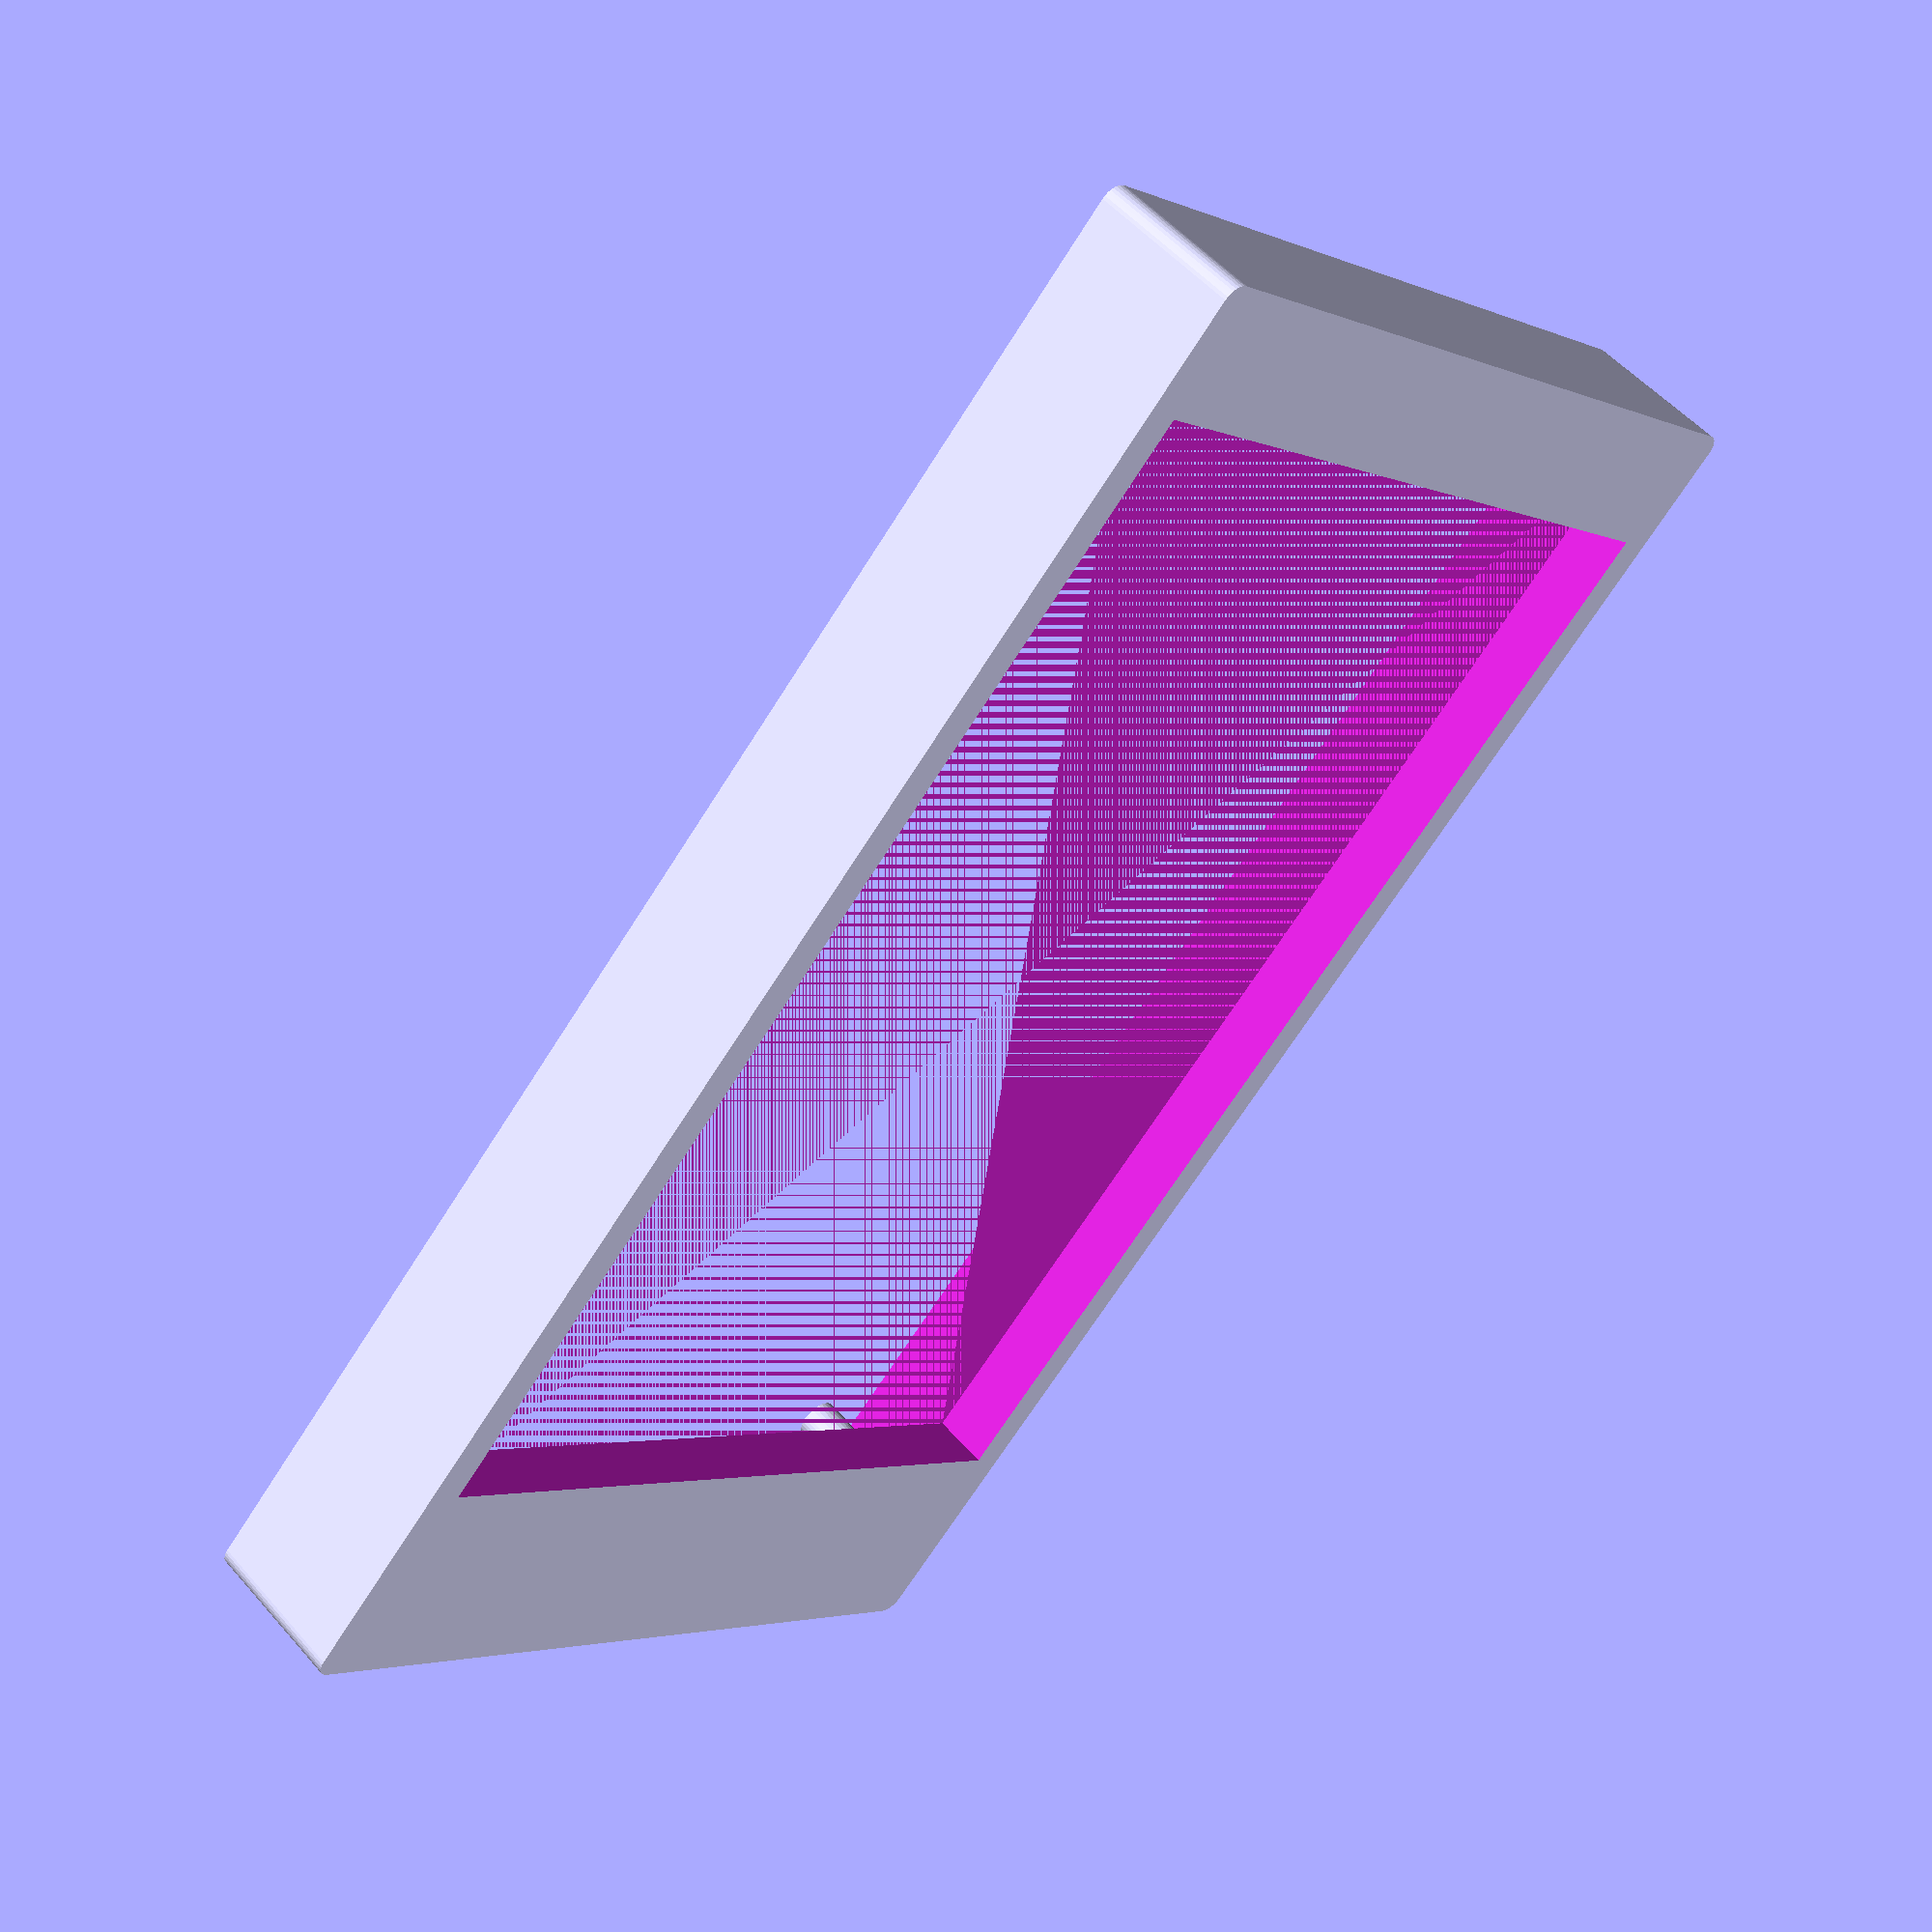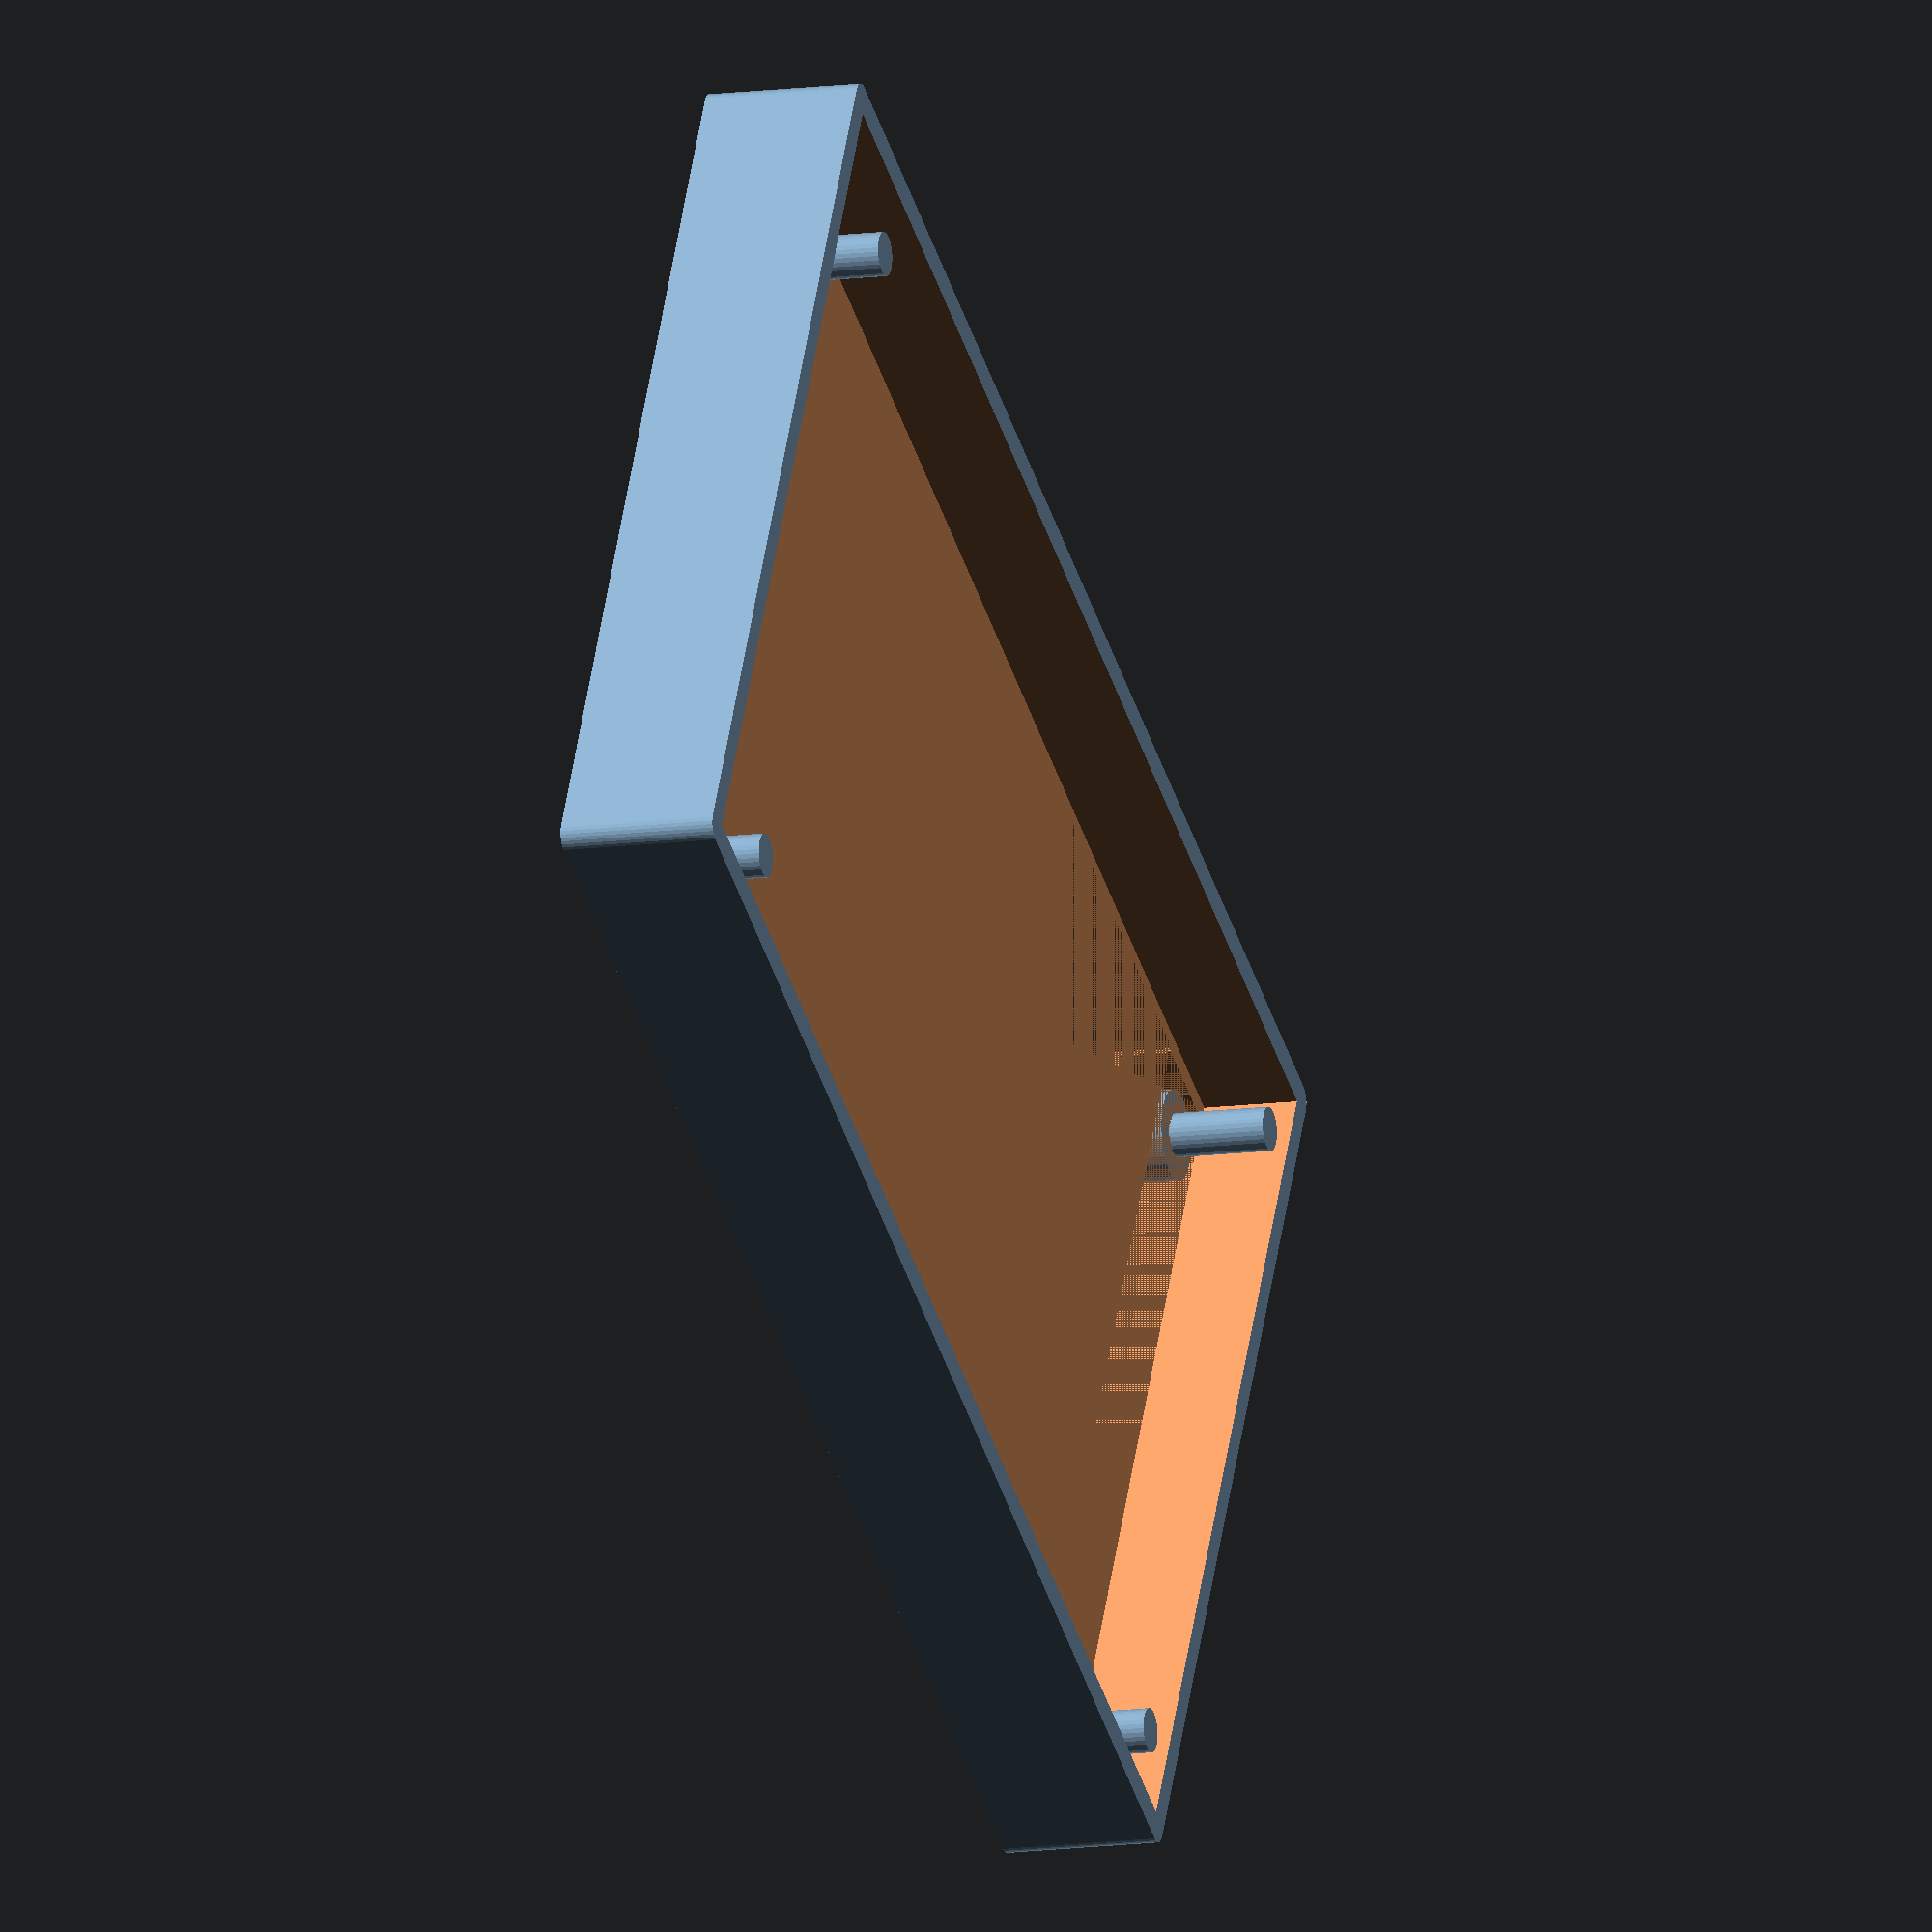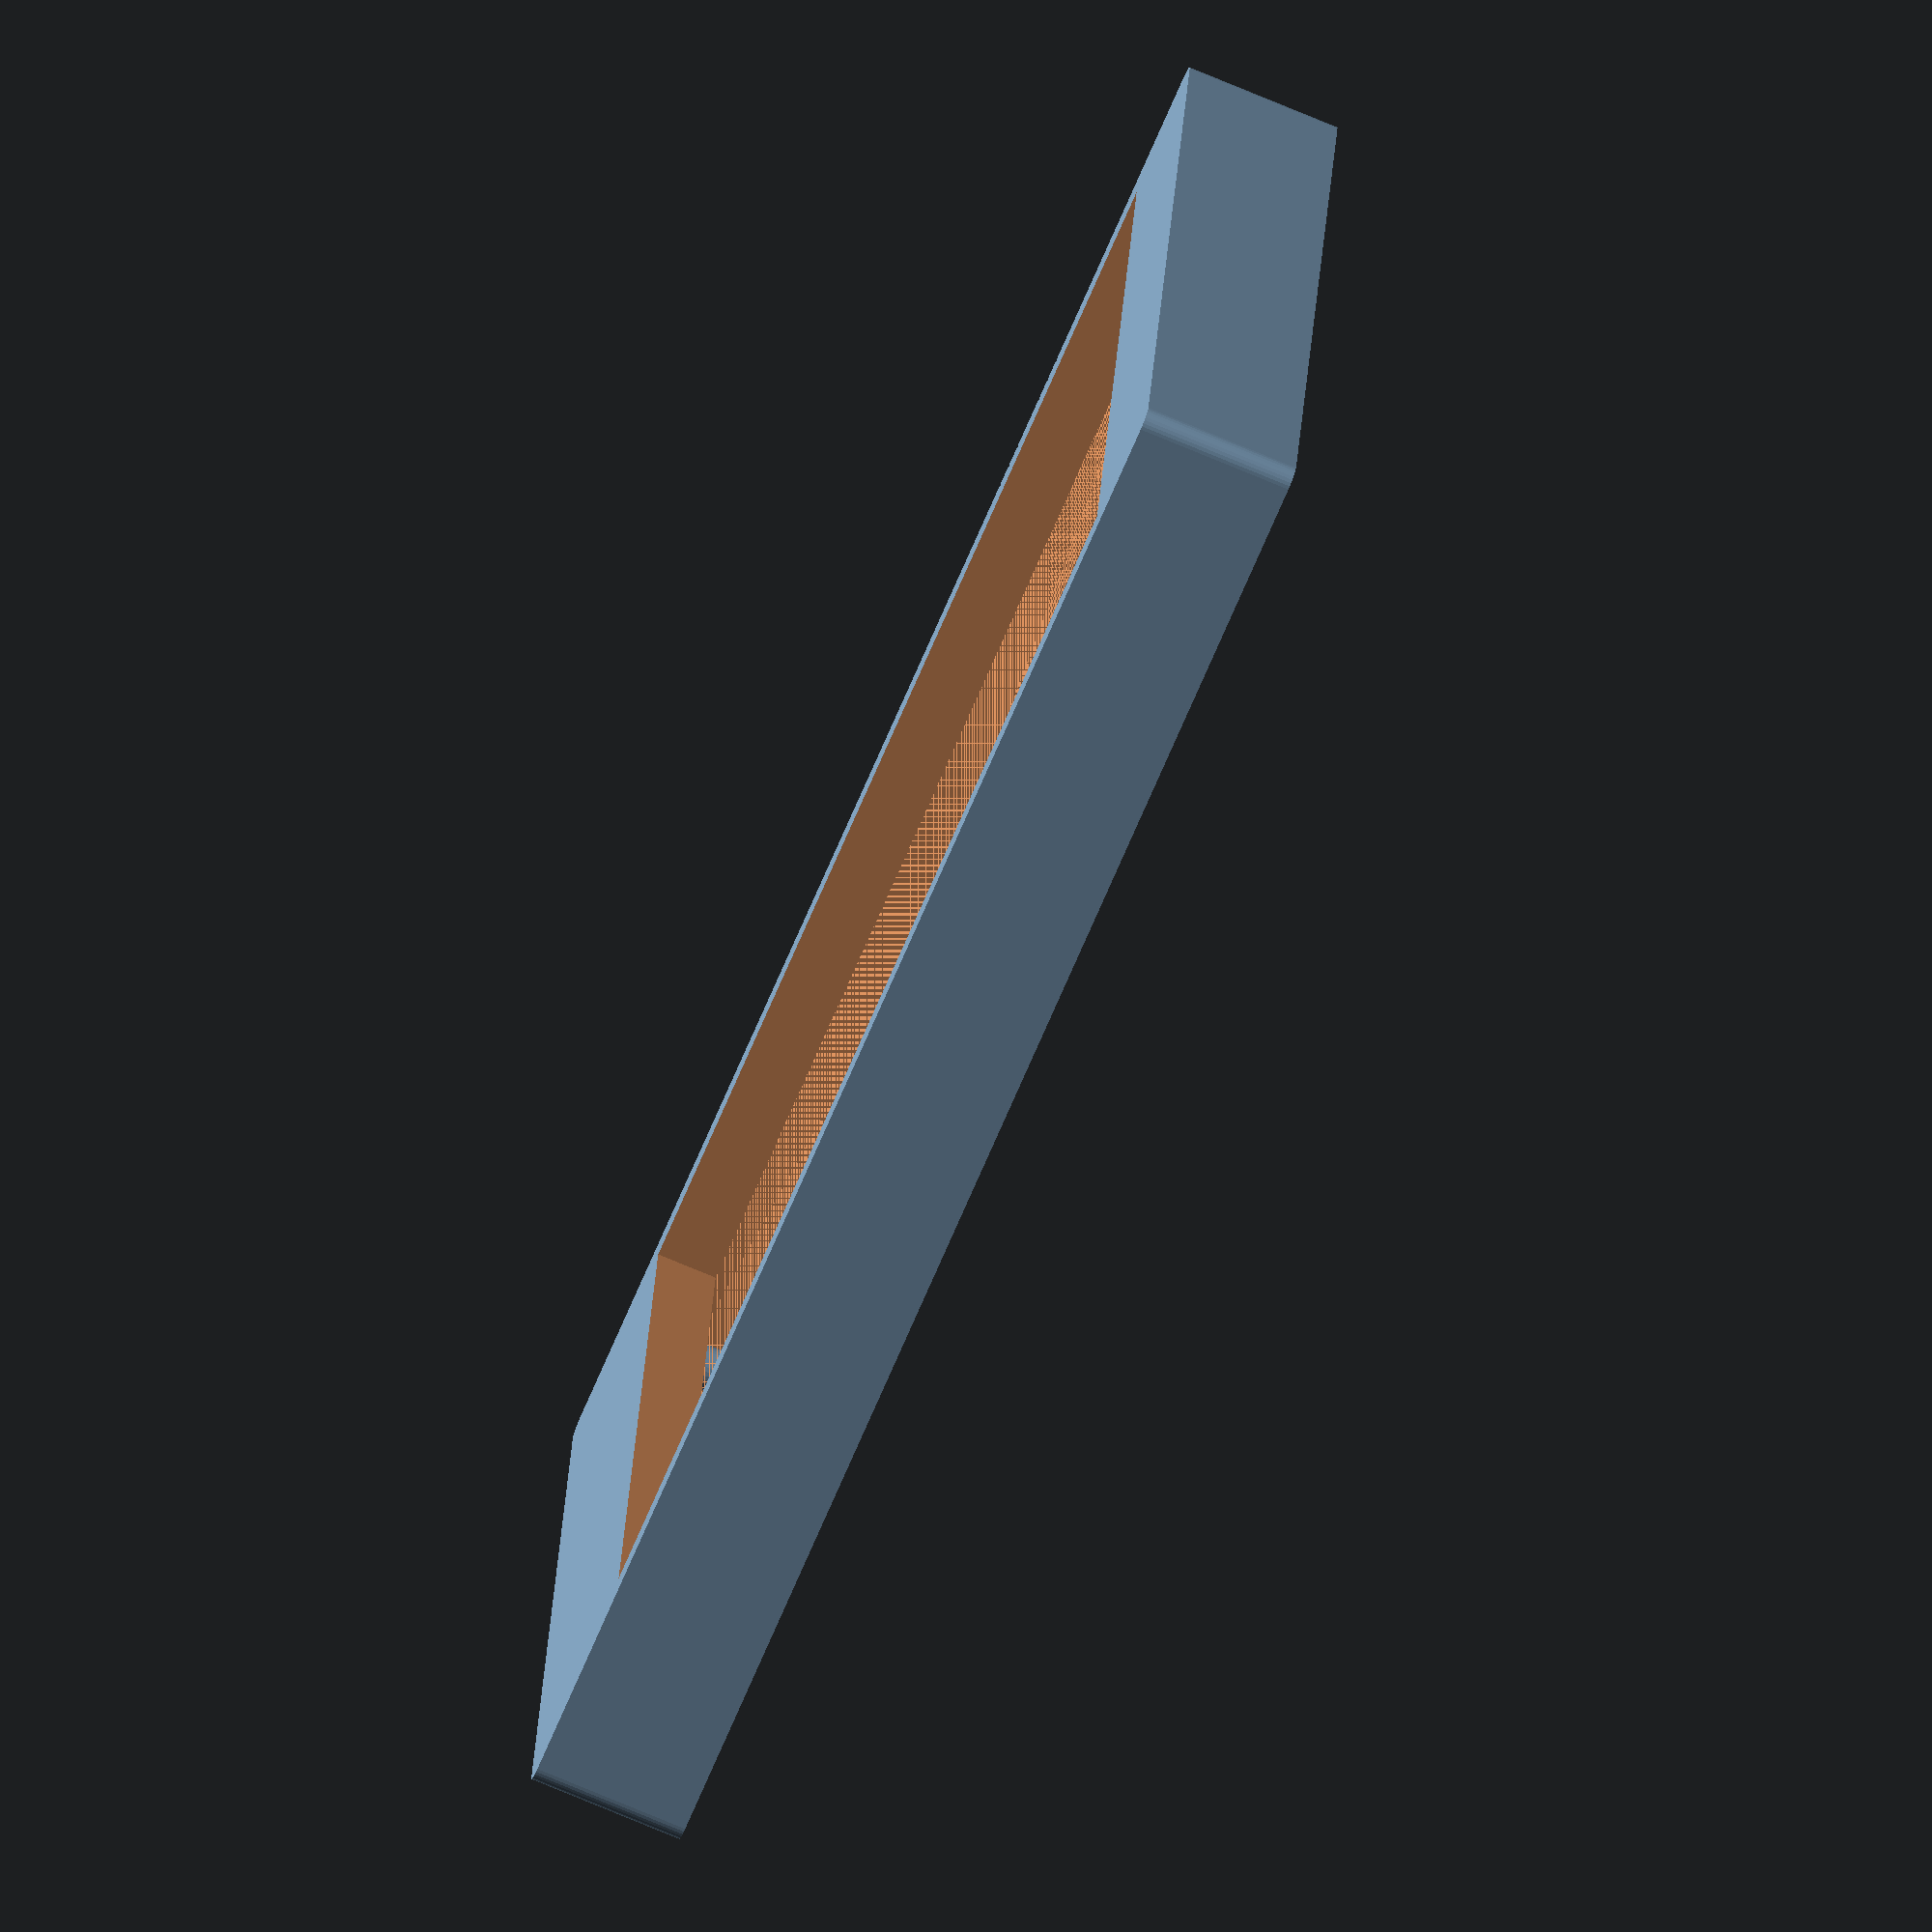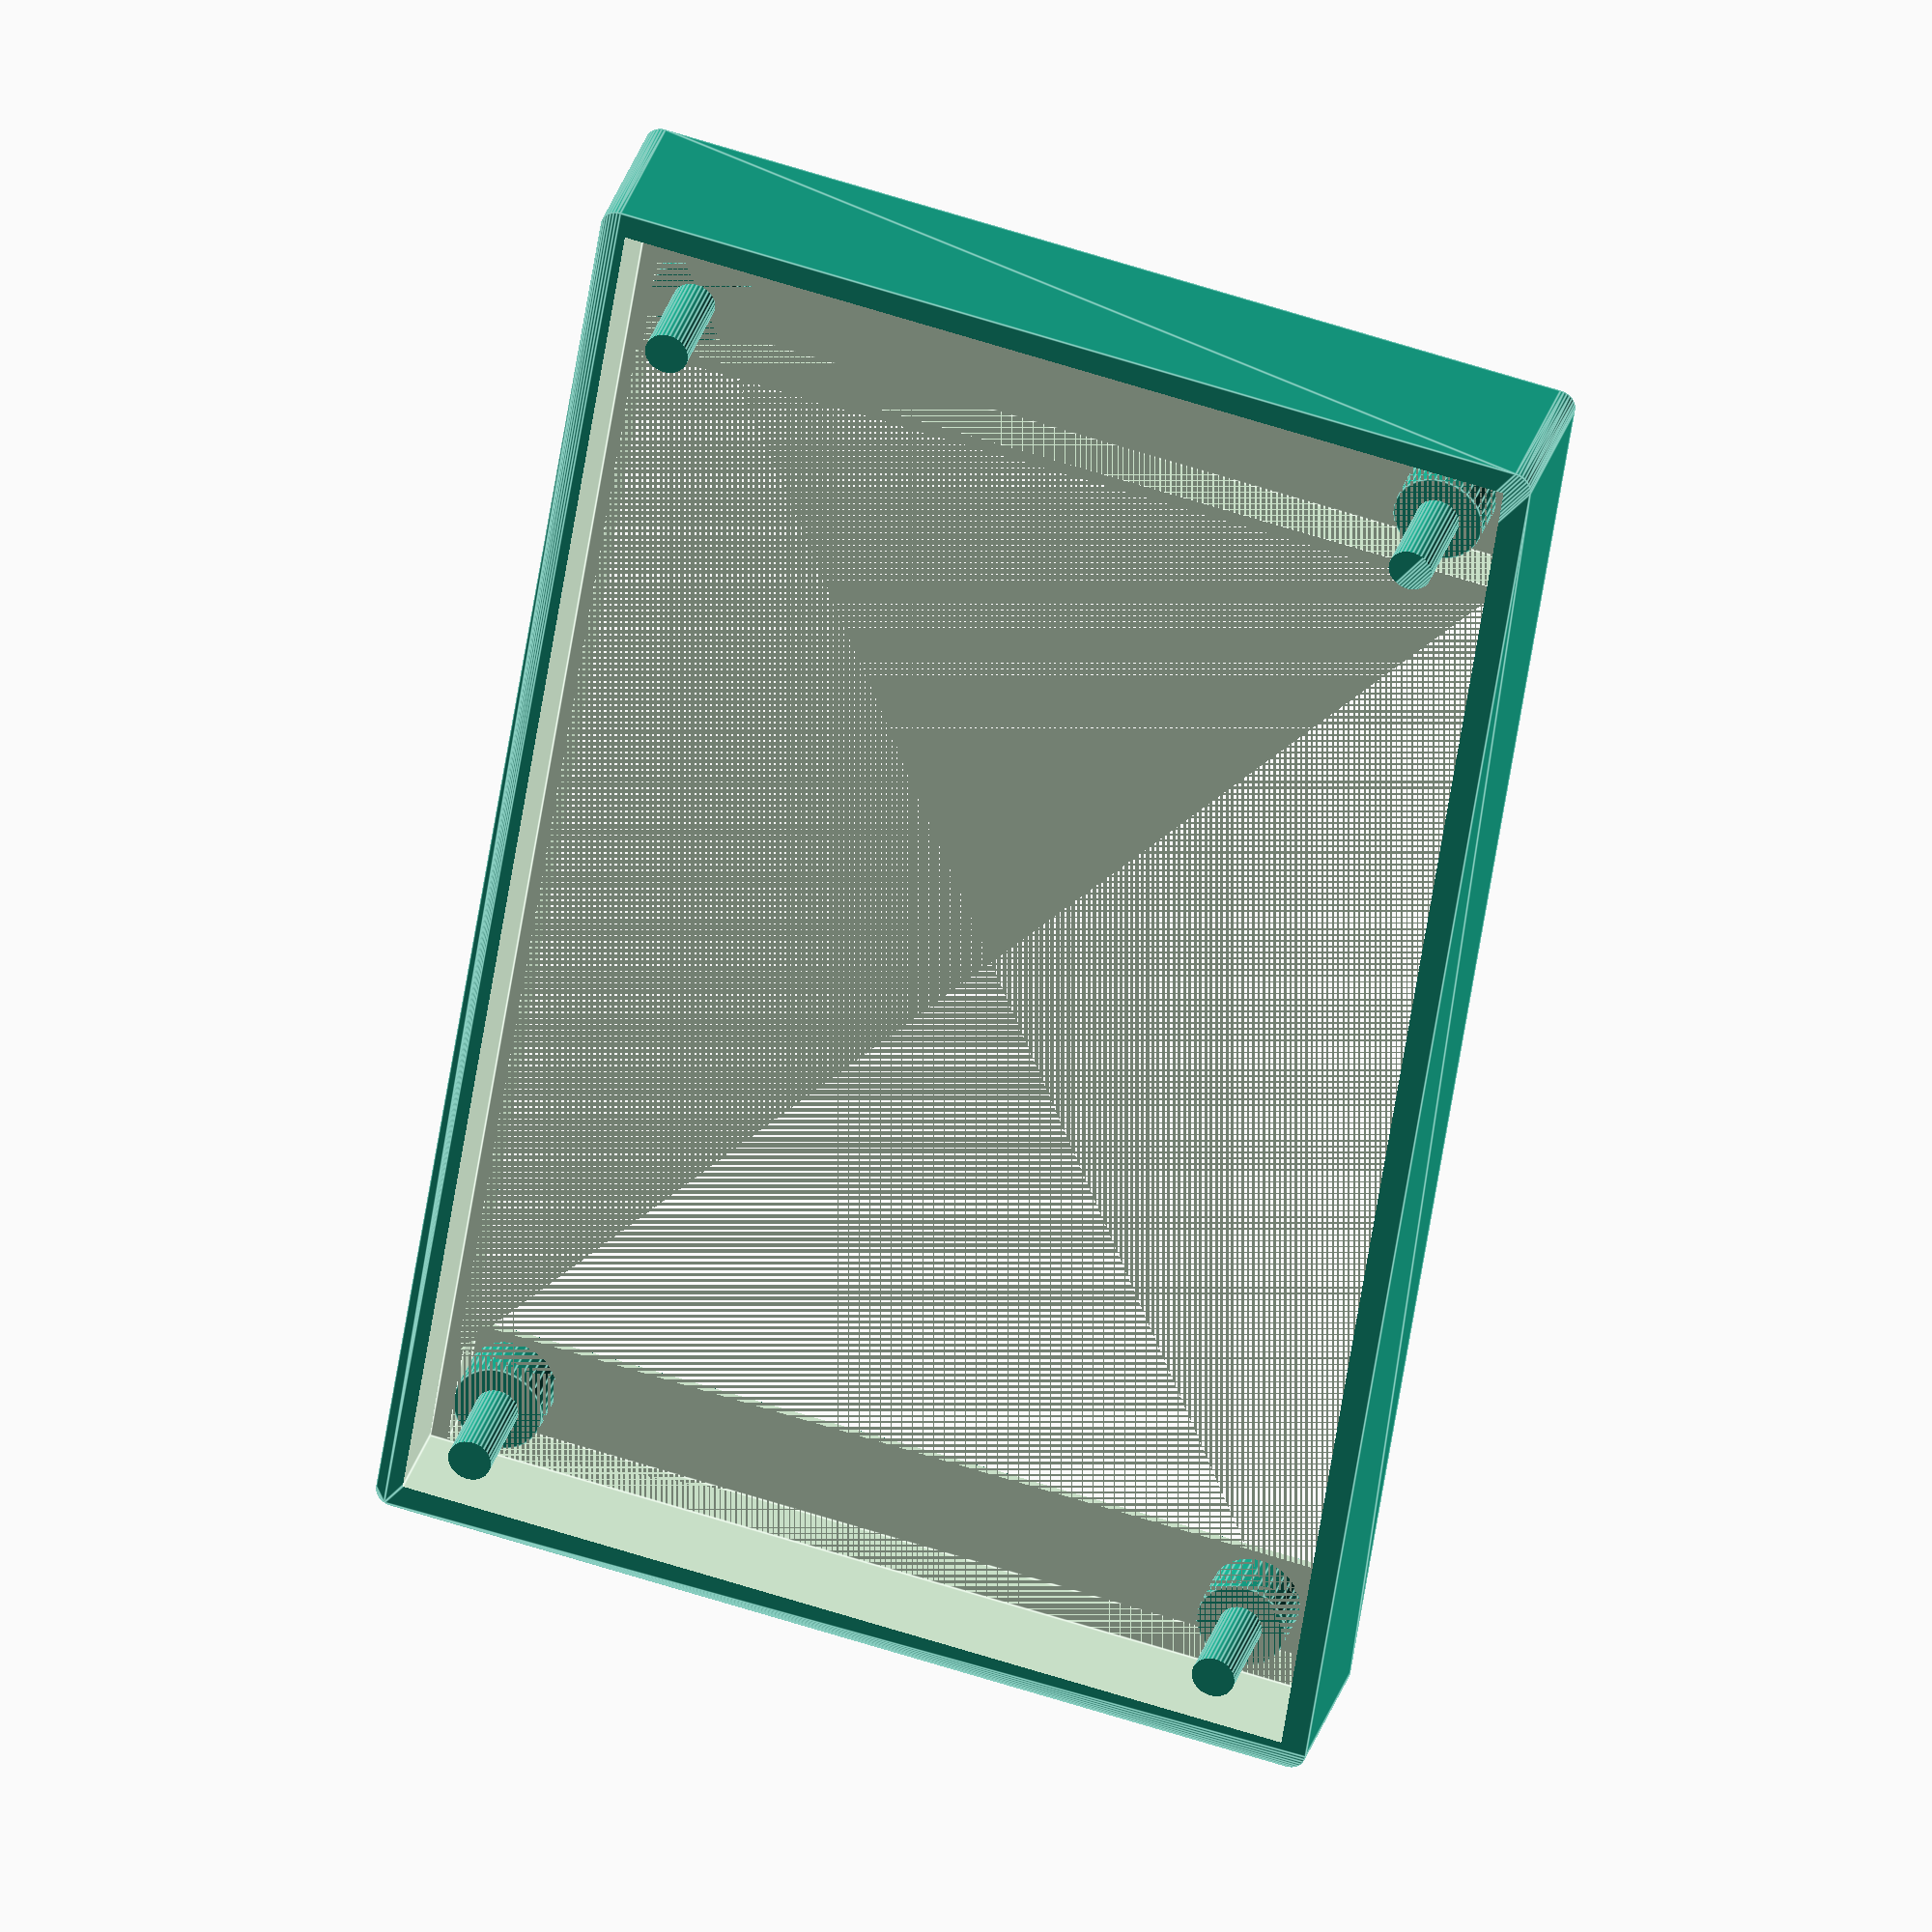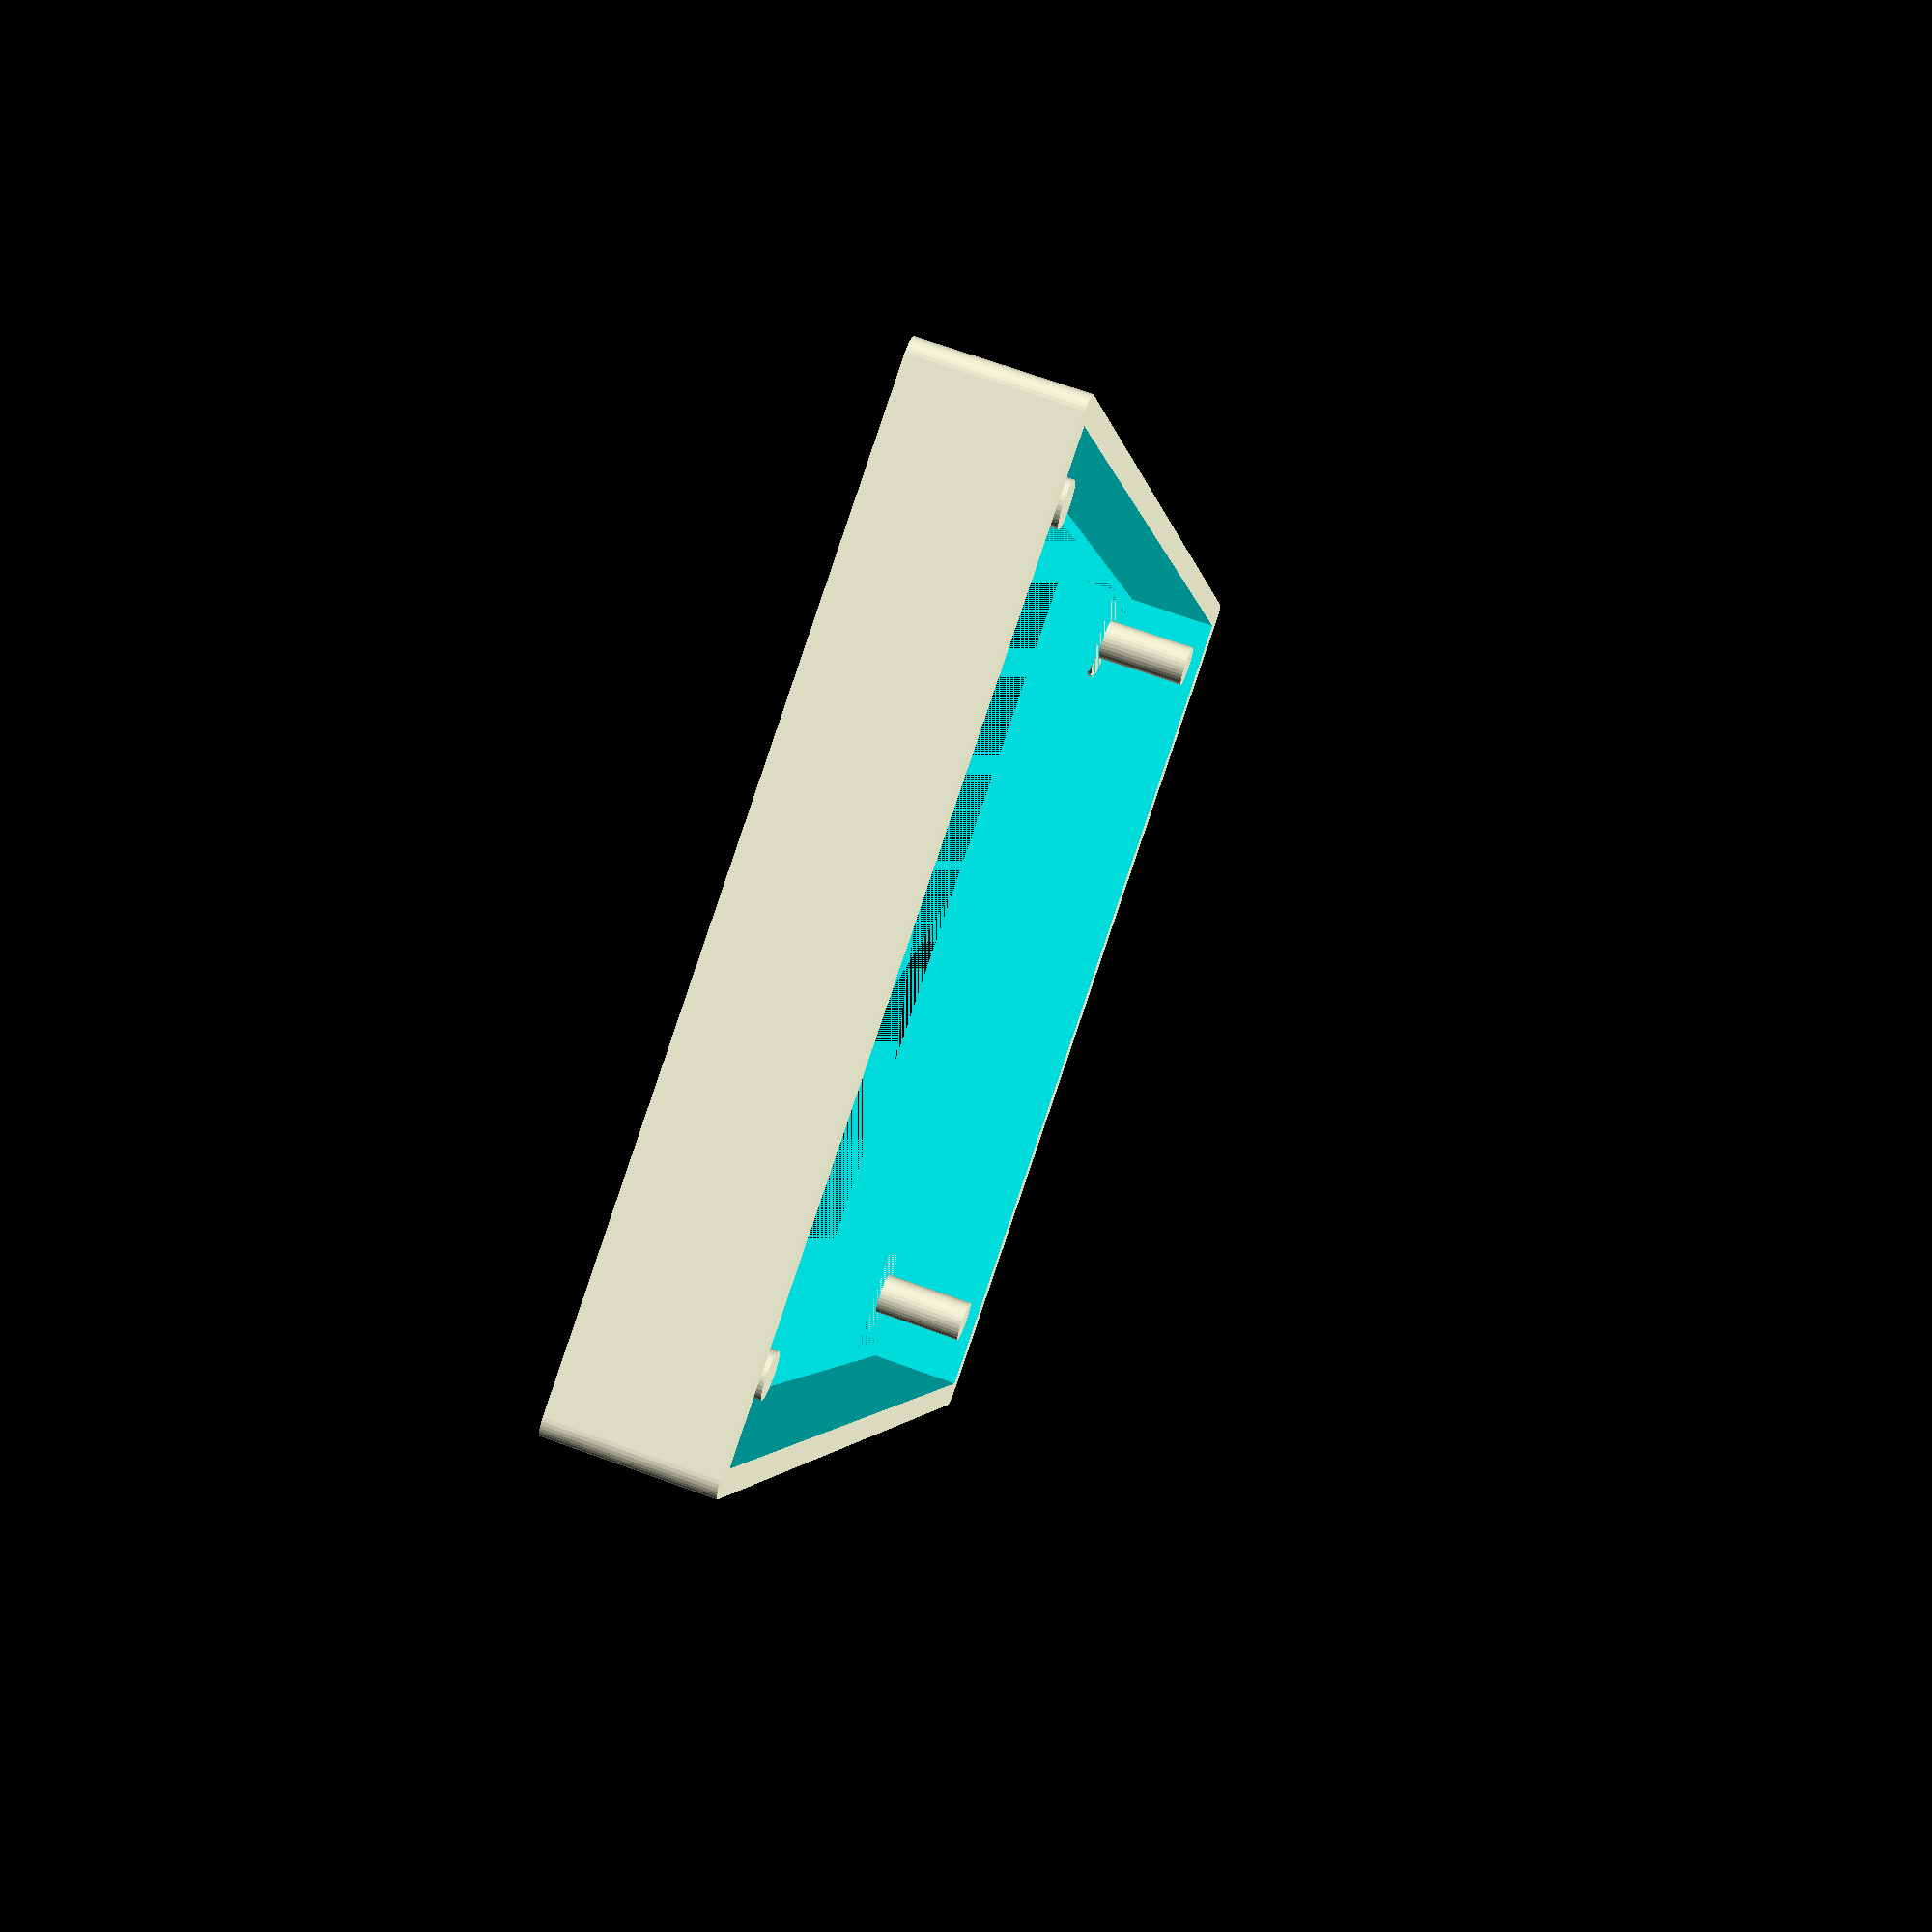
<openscad>
// all dimensions in mm
// https://www.pjrc.com/store/display_ili9341_touch.html

screen_height = 50;
screen_width = 69.2;
screen_depth = 4;
screen_clearance = 0.6;

pcb_height = 52;
pcb_width = 87;
pcb_depth = 6;

screen_offset_width = 1;
screen_offset_height = 6.4;

hole_clearance=1.0;

// TODO: minkowski the top edges

module pcb_hole() {
  cylinder(h=pcb_depth+screen_depth+4,d=3.5-hole_clearance, center=true, $fn=32);
}

module pcb_standoff() {
  cylinder(h=screen_depth+0.1,d=5.2, center=true, $fn=32);
}

module display_ili9341_hull_void() { 
  difference() {
    union() {
      translate([screen_offset_height-0.3, screen_offset_width-0.3,0]) {
        cube([screen_width+0.6,screen_height+0.6,screen_depth + screen_clearance]);
      }
      translate([0,0,-pcb_depth]) {
        cube([pcb_width,pcb_height,pcb_depth]);
      }
      // Additional clearance above PCB beyond screen end
      translate([0,1,0]) cube([screen_offset_height, pcb_height-2,screen_depth-1]);
      translate([pcb_width-10.4,1,0]) cube([10.4, pcb_height-2,screen_depth-1]);
    }
    translate([3,3.5,-pcb_depth/2]) pcb_hole();
    translate([pcb_width-6.92,3.5,-pcb_depth/2]) pcb_hole();
    translate([pcb_width-6.92,pcb_height-5+0.5,-pcb_depth/2]) pcb_hole();
    translate([3,pcb_height-5+0.5,-pcb_depth/2]) pcb_hole();
    
    translate([3,3.5,screen_depth/2+0.1]) pcb_standoff();
    translate([pcb_width-6.92,3.5,screen_depth/2+0.1]) pcb_standoff();
    translate([pcb_width-6.92,pcb_height-5+0.5,screen_depth/2+0.1]) pcb_standoff();
    translate([3,pcb_height-5+0.5,screen_depth/2+0.1]) pcb_standoff();
  }  
}

union() { 
  difference()  {
     translate([-0.5,-0.5,3-pcb_depth]) { 
         minkowski() {
           cube([pcb_width+1,pcb_height+1,(pcb_depth+screen_depth)/2-1]);
           cylinder(r=1,h=(pcb_depth+screen_depth)/2, center=true, $fn=32);
         }
       }
     display_ili9341_hull_void();
    }
  }
  
*display_ili9341_hull_void();

</openscad>
<views>
elev=306.7 azim=134.1 roll=320.0 proj=p view=solid
elev=11.8 azim=331.5 roll=108.6 proj=o view=solid
elev=254.9 azim=6.5 roll=112.8 proj=o view=solid
elev=327.0 azim=261.4 roll=196.3 proj=o view=edges
elev=111.5 azim=290.4 roll=69.9 proj=p view=solid
</views>
